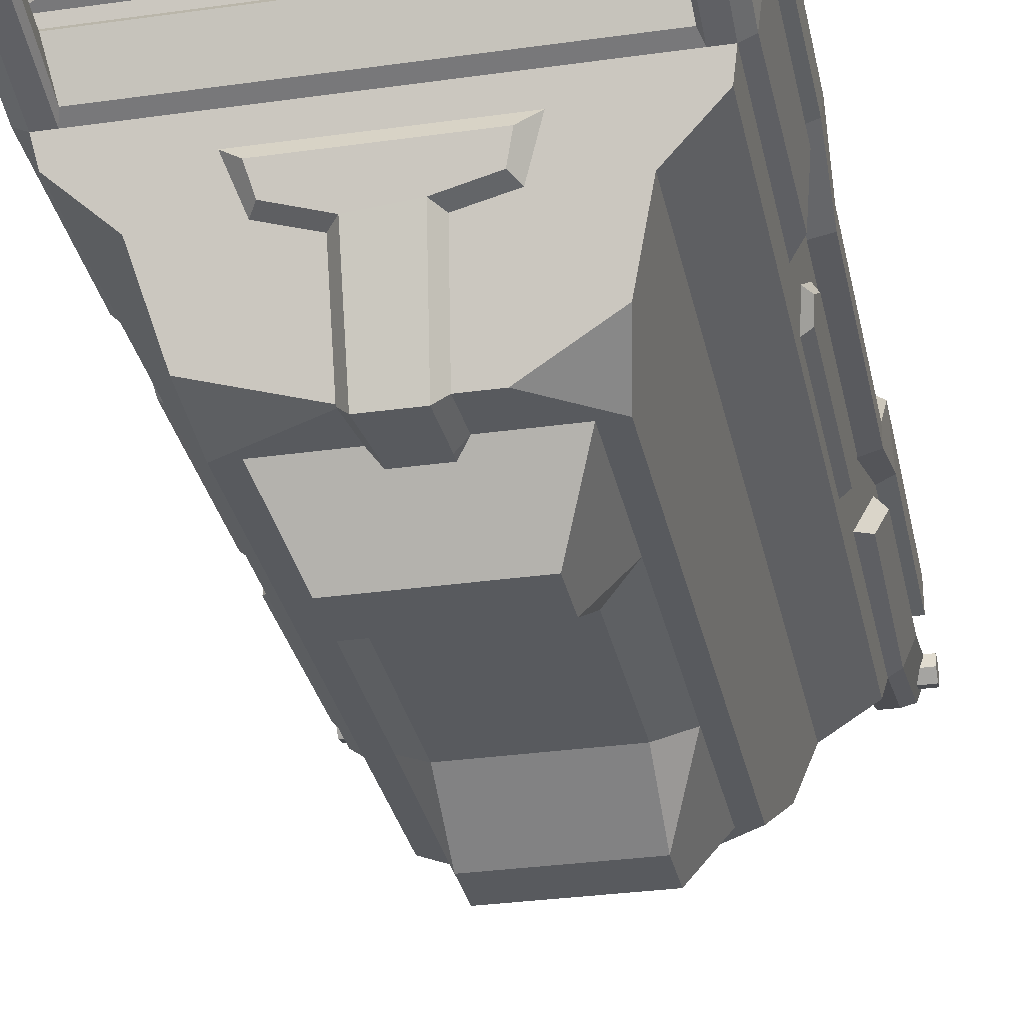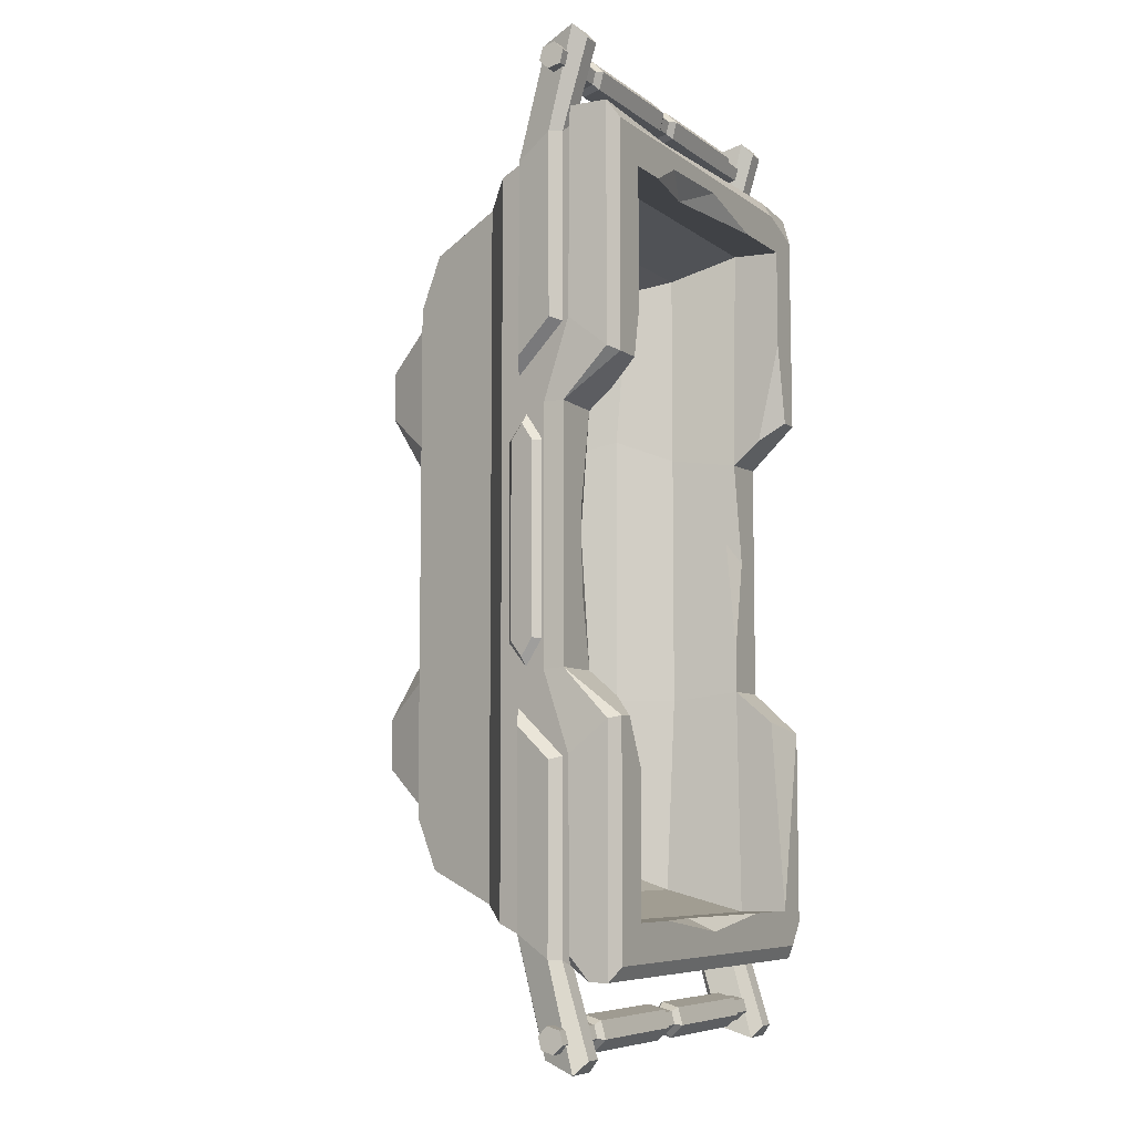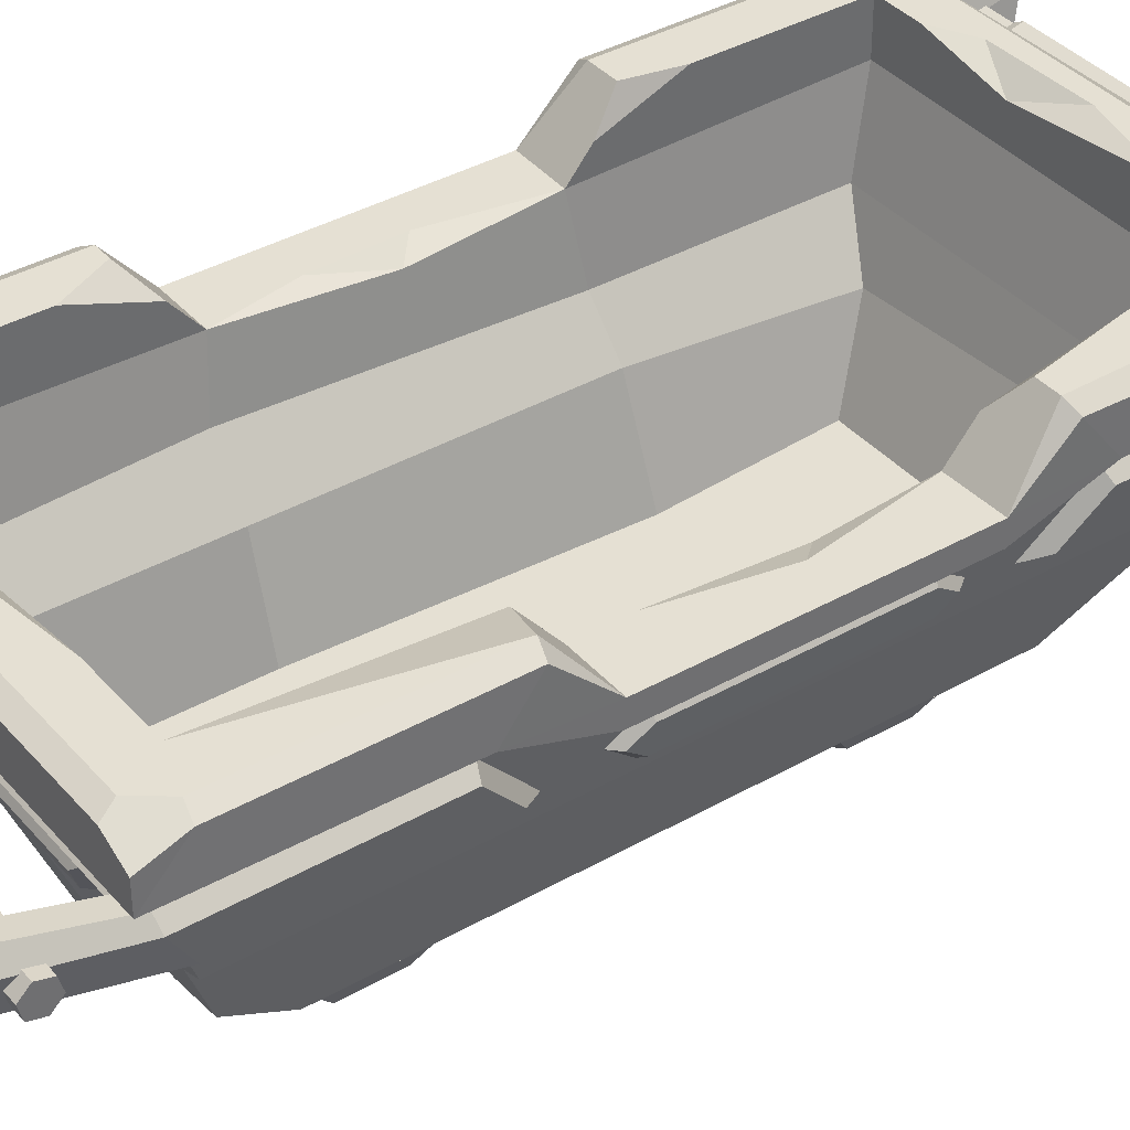
<metadata>
{"format":"obj","ext":"obj","renderer":"f3d","projection":"perspective","resolution":1024,"background":"white","views":[{"elev":-30.7,"azim":-168.5,"up":"+Y"},{"elev":-7.2,"azim":118.2,"up":"+Z"},{"elev":38.2,"azim":-125.9,"up":"+Y"}]}
</metadata>
<code>
v 45.46 73.51 85.01
v -45.46 73.51 85.01
v 43.09 61.89 80.17
v -43.09 61.89 80.17
v -43.09 61.89 34.52
v 43.09 61.89 34.52
v -45.46 73.51 44.63
v 45.46 73.51 44.63
v 47.57 71.33 84.81
v -47.57 71.33 84.81
v -45.53 63.2 79.96
v 45.53 63.2 79.96
v 45.86 63.36 38.39
v 47.59 71.45 45.37
v -45.86 63.36 38.39
v -47.59 71.45 45.37
v 3.1e-05 73.51 85.01
v 2.8e-05 71.63 86.83
v 3.3e-05 63.2 82.63
v 3.1e-05 61.89 80.17
v -41.6 73.51 85.01
v -40.38 71.63 86.83
v -38.65 63.2 82.63
v -39.43 61.89 80.17
v 41.6 73.51 85.01
v 40.38 71.63 86.83
v 38.65 63.2 82.63
v 39.43 61.89 80.17
v 47.57 76.91 107
v 40.38 76.91 107
v 38.65 69.7 104.5
v 45.53 69.7 104.5
v 45.46 79.4 104.3
v 41.6 79.4 104.3
v 39.43 67.37 101.2
v 43.09 67.37 101.2
v -41.6 79.4 104.3
v -40.38 76.91 107
v -45.46 79.4 104.3
v -47.57 76.91 107
v -38.65 69.7 104.5
v -45.53 69.7 104.5
v -39.43 67.37 101.2
v -43.09 67.37 101.2
v -41.35 58.46 21.08
v -41.35 58.46 -21.08
v -43.35 69.78 20.67
v -43.35 69.78 -20.67
v -42.22 64.33 28.06
v -42.22 64.33 -28.06
v -44.47 60.89 20.8
v -44.47 60.89 -20.8
v -44.97 63.69 24.23
v -44.97 63.69 -24.23
v -45.46 66.37 20.42
v -45.46 66.37 -20.42
v 49.51 73.76 -103
v 49.51 70.98 -102.3
v 49.51 70.23 -99.5
v 49.51 72.27 -97.46
v 49.51 75.06 -98.21
v 49.51 75.8 -101
v -49.51 73.76 -103
v -49.51 70.98 -102.3
v -49.51 70.23 -99.5
v -49.51 72.27 -97.46
v -49.51 75.06 -98.21
v -49.51 75.8 -101
v -34.87 73.76 -103
v 34.87 73.76 -103
v 34.87 75.8 -101
v -34.87 75.8 -101
v 34.87 75.06 -98.21
v -34.87 75.06 -98.21
v 34.87 72.27 -97.46
v -34.87 72.27 -97.46
v 34.87 70.23 -99.5
v -34.87 70.23 -99.5
v 34.87 70.98 -102.3
v -34.87 70.98 -102.3
v -33.13 74.03 -104
v 33.13 74.03 -104
v 33.13 70.24 -103
v -33.13 70.24 -103
v -33.13 76.81 -101.3
v 33.13 76.81 -101.3
v -33.13 75.79 -97.47
v 33.13 75.79 -97.47
v -33.13 72 -96.46
v 33.13 72 -96.46
v -33.13 69.23 -99.23
v 33.13 69.22 -99.23
v 3.313 74.03 -104
v 1.534 73.76 -103
v -1.534 73.76 -103
v -3.313 74.03 -104
v -3.313 70.24 -103
v -1.534 71 -102.3
v 1.534 71 -102.3
v 3.313 70.24 -103
v -3.313 69.23 -99.23
v -1.534 70.26 -99.51
v 1.534 70.26 -99.51
v 3.313 69.23 -99.23
v -3.313 72 -96.46
v -1.534 72.28 -97.49
v 1.534 72.28 -97.49
v 3.313 72 -96.46
v -3.313 75.79 -97.47
v -1.534 75.04 -98.23
v 1.534 75.04 -98.23
v 3.313 75.79 -97.47
v -3.313 76.81 -101.3
v -1.534 75.78 -101
v 1.534 75.78 -101
v 3.313 76.81 -101.3
v -45.46 73.51 -85.01
v 45.46 73.51 -85.01
v -43.09 61.89 -80.17
v 43.09 61.89 -80.17
v 43.09 61.89 -34.52
v -43.09 61.89 -34.52
v 45.46 73.51 -44.63
v -45.46 73.51 -44.63
v -47.57 71.33 -84.81
v 47.57 71.33 -84.81
v 45.53 63.2 -79.96
v -45.53 63.2 -79.96
v -45.86 63.36 -38.39
v -47.59 71.45 -45.37
v 45.86 63.36 -38.39
v 47.59 71.45 -45.37
v -3.1e-05 73.51 -85.01
v -2.8e-05 71.63 -86.83
v -3.3e-05 63.2 -82.63
v -3.1e-05 61.89 -80.17
v 41.6 73.51 -85.01
v 40.38 71.63 -86.83
v 38.65 63.2 -82.63
v 39.43 61.89 -80.17
v -41.6 73.51 -85.01
v -40.38 71.63 -86.83
v -38.65 63.2 -82.63
v -39.43 61.89 -80.17
v -47.57 76.91 -107
v -40.38 76.91 -107
v -38.65 69.7 -104.5
v -45.53 69.7 -104.5
v -45.46 79.4 -104.3
v -41.6 79.4 -104.3
v -39.43 67.37 -101.2
v -43.09 67.37 -101.2
v 41.6 79.4 -104.3
v 40.38 76.91 -107
v 45.46 79.4 -104.3
v 47.57 76.91 -107
v 38.65 69.7 -104.5
v 45.53 69.7 -104.5
v 39.43 67.37 -101.2
v 43.09 67.37 -101.2
v -45.86 87.04 -80.51
v 45.86 87.04 -85.81
v 32.3 48.99 -74.79
v -32.3 48.99 -74.79
v -42.14 57.27 -78.24
v 42.14 57.27 -78.24
v -45.86 75.43 -85.81
v 45.86 75.43 -85.81
v -45.39 87.04 81.88
v 45.86 87.04 85.81
v 32.3 48.99 74.79
v -32.3 48.99 74.79
v -42.14 57.27 78.24
v 42.14 57.27 78.24
v -45.86 75.43 85.81
v 45.86 75.43 85.81
v -45.86 87.04 -36.8
v -45.86 87.04 36.8
v -48.66 75.43 -27.01
v -48.66 75.43 27.33
v -25.94 27.24 -56.52
v -25.94 27.24 56.52
v 25.94 27.24 -56.52
v 25.94 27.24 56.52
v 48.66 75.43 -27.01
v 48.66 75.43 27.33
v 45.86 87.04 -36.8
v 45.86 87.04 36.8
v -34.72 58.4 -73.18
v 34.72 60.47 -73.18
v 27.14 52.35 -69.8
v -27.14 52.35 -69.8
v 21.52 33.14 -61.79
v -18.72 33.14 -60.29
v -37.72 76.03 -78.12
v 37.72 76.03 -77.88
v -37.35 87.04 -77.72
v 37.35 87.04 -77.72
v -34.72 60.47 73.18
v -27.14 52.35 69.8
v 27.14 48.71 69.8
v 34.72 60.47 73.18
v -21.52 33.14 61.79
v 21.52 33.14 61.79
v -37.72 76.03 78.12
v 37.72 76.61 78.12
v -37.35 87.04 77.72
v 37.35 87.04 77.72
v -37.35 75.43 -27.01
v -37.35 75.43 27.01
v -34.72 60.47 -28.93
v -34.72 60.47 28.93
v -27.14 49.15 -28.93
v -27.14 49.15 33.23
v -21.52 33.14 -28.93
v -20.2 33.14 28.93
v 21.52 33.14 -28.93
v 19.14 33.14 28.93
v 27.14 52.35 -28.93
v 27.14 52.35 28.93
v 34.72 62.93 -28.93
v 34.72 60.47 28.93
v 37.35 75.43 -27.01
v 37.35 75.43 27.01
v -37.35 84.19 -34.4
v 44.74 69.97 -27.59
v 44.74 69.97 27.59
v -44.74 69.97 27.59
v -44.74 69.97 -27.59
v 45.86 75.43 44.65
v 45.86 75.43 -44.65
v -45.86 75.43 -44.65
v -45.86 75.43 44.65
v -48.86 85.44 -81.04
v 48.86 85.44 -88.81
v -48.86 77.03 -88.81
v -48.86 84.07 88.81
v -48.86 77.03 88.81
v 48.86 77.03 88.81
v 48.86 85.44 88.81
v -49.01 76.73 -44.39
v -48.86 85.44 -37.55
v 48.86 85.44 -37.55
v 49.01 76.73 -44.39
v -49.01 76.73 44.39
v -48.86 85.44 37.55
v 48.86 85.44 37.55
v 49.01 76.73 44.39
v 48.66 70.93 -27.33
v 48.66 70.93 27.33
v -48.66 70.93 27.33
v -48.66 70.93 -27.33
v -12.97 27.24 -65.72
v 6.802 27.24 -65.72
v 27.53 32.68 -67.99
v -28.23 35.06 -68.98
v 27.53 32.68 67.99
v -12.97 27.24 65.72
v 16.45 27.24 65.72
v -28.7 36.69 69.66
v 48.86 81.26 -88.81
v 35.96 77.03 -88.81
v 48.9 76.96 -83.88
v -41.84 87.04 -85.81
v -42.97 85.44 -88.81
v -48.86 82.67 -88.81
v -33.02 85.44 88.81
v -34.45 87.04 85.81
v 16.46 83.76 88.81
v -37.35 87.04 55.22
v -37.35 81.81 32.4
v -41.18 87.04 36.8
v 37.35 87.04 47.03
v 37.35 80.84 31.57
v 39.47 87.04 36.8
v 37.35 81.72 -32.32
v 37.35 87.04 -47.03
v 42.28 87.04 -36.8
v -37.35 75.43 -17.22
v -41.28 75.43 3.841
v -36.98 73.35 8.215
v 40.43 75.43 -11.08
v 41.04 75.43 5.386
v 36.97 73.3 1.591
v -20.89 87.04 -77.72
v 24.86 87.04 -77.72
v 8.066 83.54 -77.85
v 1.713 87.04 -80.84
v -19.73 87.04 77.72
v 27.79 87.04 77.72
v 10.43 83.75 77.81
v 19.81 87.04 81.95
v -0.8637 87.04 82.35
v -49.51 73.76 103
v -49.51 70.98 102.3
v -49.51 70.23 99.5
v -49.51 72.27 97.46
v -49.51 75.06 98.21
v -49.51 75.8 101
v 49.51 73.76 103
v 49.51 70.98 102.3
v 49.51 70.23 99.5
v 49.51 72.27 97.46
v 49.51 75.06 98.21
v 49.51 75.8 101
v 34.87 73.76 103
v -34.87 73.76 103
v -34.87 75.8 101
v 34.87 75.8 101
v -34.87 75.06 98.21
v 34.87 75.06 98.21
v -34.87 72.27 97.46
v 34.87 72.27 97.46
v -34.87 70.23 99.5
v 34.87 70.23 99.5
v -34.87 70.98 102.3
v 34.87 70.98 102.3
v 33.13 74.03 104
v -33.13 74.03 104
v -33.13 70.24 103
v 33.13 70.24 103
v 33.13 76.81 101.3
v -33.13 76.81 101.3
v 33.13 75.79 97.47
v -33.13 75.79 97.47
v 33.13 72 96.46
v -33.13 72 96.46
v 33.13 69.23 99.23
v -33.13 69.22 99.23
v -3.313 74.03 104
v -1.534 73.76 103
v 1.534 73.76 103
v 3.313 74.03 104
v 3.313 70.24 103
v 1.534 71 102.3
v -1.534 71 102.3
v -3.313 70.24 103
v 3.313 69.23 99.23
v 1.534 70.26 99.51
v -1.534 70.26 99.51
v -3.313 69.23 99.23
v 3.313 72 96.46
v 1.534 72.28 97.49
v -1.534 72.28 97.49
v -3.313 72 96.46
v 3.313 75.79 97.47
v 1.534 75.04 98.23
v -1.534 75.04 98.23
v -3.313 75.79 97.47
v 3.313 76.81 101.3
v 1.534 75.78 101
v -1.534 75.78 101
v -3.313 76.81 101.3
v 16.65 48.99 74.79
v -16.65 48.99 74.79
v -19.83 57.27 78.24
v 19.83 57.27 78.24
v -6.506 27.24 56.52
v 6.506 27.24 56.52
v 7.361 46.5 73.75
v -6.102 27.24 65.72
v 7.74 27.24 65.72
v -7.445 47.11 74.01
v -16.38 54.41 79.65
v -15.08 49.72 77.69
v 15.03 49.64 77.66
v 16.38 54.41 79.65
v -4.406 24.84 56.48
v 4.406 24.84 56.66
v -5.443 47.71 76.85
v 5.233 46.95 76.54
v -4.001 24.9 67.3
v 5.639 24.82 67.45
v 16.65 48.99 -74.79
v -16.65 48.99 -74.79
v -19.83 57.27 -78.24
v 19.83 57.27 -78.24
v -6.506 27.24 -56.52
v 6.506 27.24 -56.52
v 7.361 46.5 -73.75
v -6.102 27.24 -65.72
v 7.74 27.24 -65.72
v -7.445 47.11 -74.01
v -16.38 54.41 -79.65
v -15.08 49.72 -77.69
v 15.03 49.64 -77.66
v 16.38 54.41 -79.65
v -4.406 24.84 -56.48
v 4.406 24.84 -56.66
v -5.443 47.71 -76.85
v 5.233 46.95 -76.54
v -4.001 24.9 -67.3
v 5.639 24.82 -67.45
v 41.35 58.46 -21.08
v 41.35 58.46 21.08
v 43.35 69.78 -20.67
v 43.35 69.78 20.67
v 42.22 64.33 -28.06
v 42.22 64.33 28.06
v 44.47 60.89 -20.8
v 44.47 60.89 20.8
v 44.97 63.69 -24.23
v 44.97 63.69 24.23
v 45.46 66.37 -20.42
v 45.46 66.37 20.42
v -21.52 27.24 23.73
v 21.52 27.24 23.73
v -15.22 13.32 34.6
v 15.22 13.32 34.6
v -15.22 13.32 45.65
v 15.22 13.32 45.65
v -21.52 27.24 56.51
v 21.52 27.24 56.51
v 15.22 22.95 18.87
v -15.22 22.95 18.87
v -21.52 27.24 -23.73
v 21.52 27.24 -23.73
v -15.22 13.32 -34.6
v 15.22 13.32 -34.6
v -15.22 13.32 -45.65
v 15.22 13.32 -45.65
v -21.52 27.24 -56.51
v 21.52 27.24 -56.51
v 15.22 22.95 -18.87
v -15.22 22.95 -18.87
f 29 30 31 32
f 12 13 14 9
f 16 15 11 10
f 33 34 30 29
f 31 35 36 32
f 3 6 13 12
f 6 8 14 13
f 8 1 9 14
f 7 5 15 16
f 5 4 11 15
f 2 7 16 10
f 18 17 21 22
f 19 18 22 23
f 23 24 20 19
f 38 37 39 40
f 41 38 40 42
f 44 43 41 42
f 26 25 17 18
f 27 26 18 19
f 19 20 28 27
f 26 27 31 30
f 12 9 29 32
f 1 25 34 33
f 25 26 30 34
f 9 1 33 29
f 27 28 35 31
f 28 3 36 35
f 3 12 32 36
f 22 21 37 38
f 21 2 39 37
f 2 10 40 39
f 23 22 38 41
f 10 11 42 40
f 4 24 43 44
f 24 23 41 43
f 11 4 44 42
f 52 51 53 54
f 54 53 55 56
f 46 45 51 52
f 45 49 53 51
f 50 46 52 54
f 49 47 55 53
f 47 48 56 55
f 48 50 54 56
f 57 62 59 58
f 68 65 66 67
f 57 58 79 70
f 58 59 77 79
f 59 60 75 77
f 60 61 73 75
f 61 62 71 73
f 62 57 70 71
f 72 69 63 68
f 74 72 68 67
f 76 74 67 66
f 78 76 66 65
f 80 78 65 64
f 69 80 64 63
f 70 79 83 82
f 80 69 81 84
f 69 72 85 81
f 71 70 82 86
f 72 74 87 85
f 73 71 86 88
f 74 76 89 87
f 75 73 88 90
f 76 78 91 89
f 77 75 90 92
f 78 80 84 91
f 79 77 92 83
f 59 62 61 60
f 63 64 65 68
f 96 95 98 97
f 95 94 99 98
f 94 93 100 99
f 81 96 97 84
f 113 96 81 85
f 113 85 87 109
f 109 87 89 105
f 105 89 91 101
f 101 91 84 97
f 93 82 83 100
f 92 104 100 83
f 90 108 104 92
f 88 112 108 90
f 86 116 112 88
f 82 93 116 86
f 99 100 104 103
f 97 98 102 101
f 98 99 103 102
f 103 104 108 107
f 101 102 106 105
f 102 103 107 106
f 107 108 112 111
f 105 106 110 109
f 106 107 111 110
f 111 112 116 115
f 109 110 114 113
f 110 111 115 114
f 93 94 115 116
f 94 95 114 115
f 95 96 113 114
f 145 146 147 148
f 128 129 130 125
f 132 131 127 126
f 149 150 146 145
f 147 151 152 148
f 119 122 129 128
f 122 124 130 129
f 124 117 125 130
f 123 121 131 132
f 121 120 127 131
f 118 123 132 126
f 134 133 137 138
f 135 134 138 139
f 139 140 136 135
f 154 153 155 156
f 157 154 156 158
f 160 159 157 158
f 142 141 133 134
f 143 142 134 135
f 135 136 144 143
f 142 143 147 146
f 128 125 145 148
f 117 141 150 149
f 141 142 146 150
f 125 117 149 145
f 143 144 151 147
f 144 119 152 151
f 119 128 148 152
f 138 137 153 154
f 137 118 155 153
f 118 126 156 155
f 139 138 154 157
f 126 127 158 156
f 120 140 159 160
f 140 139 157 159
f 127 120 160 158
f 189 192 191 190
f 192 194 193 191
f 195 189 190 196
f 197 195 196 285
f 285 196 287
f 286 287 196 198
f 199 202 201 200
f 200 201 204 203
f 205 206 202 199
f 206 205 207 289
f 289 291 206
f 206 291 290 208
f 210 212 281
f 281 212 211 279
f 211 209 279
f 212 214 213 211
f 214 216 215 213
f 216 218 217 215
f 218 220 219 217
f 220 222 221 219
f 224 284 222
f 221 222 284 223
f 195 197 225 209
f 189 195 209 211
f 192 189 211 213
f 194 192 213 215
f 194 215 217 193
f 219 191 193 217
f 221 190 191 219
f 223 196 190 221
f 199 212 210 205
f 200 214 212 199
f 203 216 214 200
f 203 204 218 216
f 220 218 204 201
f 222 220 201 202
f 224 222 202 206
f 165 166 163 164
f 262 261 168
f 173 172 171 174
f 182 258 260
f 237 238 267
f 228 229 165 173
f 173 165 164 172
f 172 164 181 182
f 182 181 183 184
f 184 183 163 171
f 171 163 166 174
f 174 166 226 227
f 236 241 242 234
f 181 256 253
f 243 185 244
f 245 246 180
f 184 257 259
f 247 240 239 248
f 177 197 161
f 278 277 276
f 274 273 275
f 268 207 169
f 272 270 271
f 179 209 225 177
f 223 282 185
f 186 185 282 283
f 283 224 186
f 180 210 280 179
f 179 280 279 209
f 167 168 166 165
f 185 249 244
f 250 249 185 186
f 227 230 176 174
f 175 173 174 176
f 251 245 180
f 180 179 252 251
f 165 229 232 167
f 186 248 250
f 231 226 166 168
f 241 252 179
f 228 173 175 233
f 238 237 246 245
f 242 241 179
f 247 248 186
f 161 264 265 234
f 175 176 239 238
f 267 268 169 237
f 167 232 241 236
f 177 161 234 242
f 187 185 243
f 178 180 246
f 188 170 240 247
f 176 230 248 239
f 226 231 244 249
f 227 226 249 250
f 228 233 245 251
f 229 228 251 252
f 230 227 250 248
f 232 229 252 241
f 169 178 246 237
f 233 175 238 245
f 179 177 242
f 186 188 247
f 162 187 243 235
f 255 183 254
f 256 181 164
f 163 183 255
f 181 253 254 183
f 256 255 254 253
f 182 260 172
f 171 257 184
f 172 260 257 171
f 258 182 184 259
f 257 260 258 259
f 164 163 255 256
f 234 265 266
f 235 243 244 261
f 244 263 261
f 231 168 263 244
f 168 167 236 262
f 168 261 263
f 264 161 197
f 265 264 162 235
f 262 236 265 261
f 235 261 265
f 198 162 264 288
f 264 197 285 288
f 286 198 288
f 236 234 266
f 266 265 236
f 269 239 240
f 170 269 240
f 289 207 268 293
f 170 208 290 292
f 268 170 292 293
f 170 268 267 269
f 267 238 239 269
f 178 169 207 270
f 270 272 178
f 205 210 271 270
f 205 270 207
f 180 178 210
f 271 210 178 272
f 188 186 224 274
f 274 275 188
f 224 206 274
f 273 274 206 208
f 208 170 188 273
f 275 273 188
f 187 162 198 278
f 198 277 278
f 223 276 196
f 196 276 277 198
f 223 185 187 276
f 187 278 276
f 177 225 197
f 279 280 281
f 281 280 210
f 284 283 282
f 284 282 223
f 224 283 284
f 286 288 287
f 287 288 285
f 291 293 292
f 291 292 290
f 289 293 291
f 294 299 296 295
f 305 302 303 304
f 294 295 316 307
f 295 296 314 316
f 296 297 312 314
f 297 298 310 312
f 298 299 308 310
f 299 294 307 308
f 309 306 300 305
f 311 309 305 304
f 313 311 304 303
f 315 313 303 302
f 317 315 302 301
f 306 317 301 300
f 307 316 320 319
f 317 306 318 321
f 306 309 322 318
f 308 307 319 323
f 309 311 324 322
f 310 308 323 325
f 311 313 326 324
f 312 310 325 327
f 313 315 328 326
f 314 312 327 329
f 315 317 321 328
f 316 314 329 320
f 296 299 298 297
f 300 301 302 305
f 333 332 335 334
f 332 331 336 335
f 331 330 337 336
f 318 333 334 321
f 350 333 318 322
f 350 322 324 346
f 346 324 326 342
f 342 326 328 338
f 338 328 321 334
f 330 319 320 337
f 329 341 337 320
f 327 345 341 329
f 325 349 345 327
f 323 353 349 325
f 319 330 353 323
f 336 337 341 340
f 334 335 339 338
f 335 336 340 339
f 340 341 345 344
f 338 339 343 342
f 339 340 344 343
f 344 345 349 348
f 342 343 347 346
f 343 344 348 347
f 348 349 353 352
f 346 347 351 350
f 347 348 352 351
f 330 331 352 353
f 331 332 351 352
f 332 333 350 351
f 364 365 366 367
f 369 368 388 389
f 365 370 371 366
f 372 368 369 373
f 371 370 372 373
f 356 355 365 364
f 354 357 367 366
f 357 356 364 367
f 368 358 378 388
f 355 363 370 365
f 360 354 366 371
f 361 358 368 372
f 359 362 373 369
f 363 361 372 370
f 362 360 371 373
f 384 387 386 385
f 385 386 391 390
f 392 393 389 388
f 391 393 392 390
f 376 384 385 375
f 374 386 387 377
f 377 387 384 376
f 369 389 379 359
f 375 385 390 383
f 380 391 386 374
f 381 392 388 378
f 379 389 393 382
f 383 390 392 381
f 382 393 391 380
f 401 400 402 403
f 403 402 404 405
f 395 394 400 401
f 394 398 402 400
f 399 395 401 403
f 398 396 404 402
f 396 397 405 404
f 397 399 403 405
f 408 409 411 410
f 410 411 413 412
f 407 413 411 409
f 412 406 408 410
f 407 409 414
f 409 408 415 414
f 408 406 415
f 417 407 414 424
f 414 415 425 424
f 415 406 416 425
f 418 420 421 419
f 420 422 423 421
f 417 419 421 423
f 422 420 418 416
f 417 424 419
f 419 424 425 418
f 418 425 416

</code>
